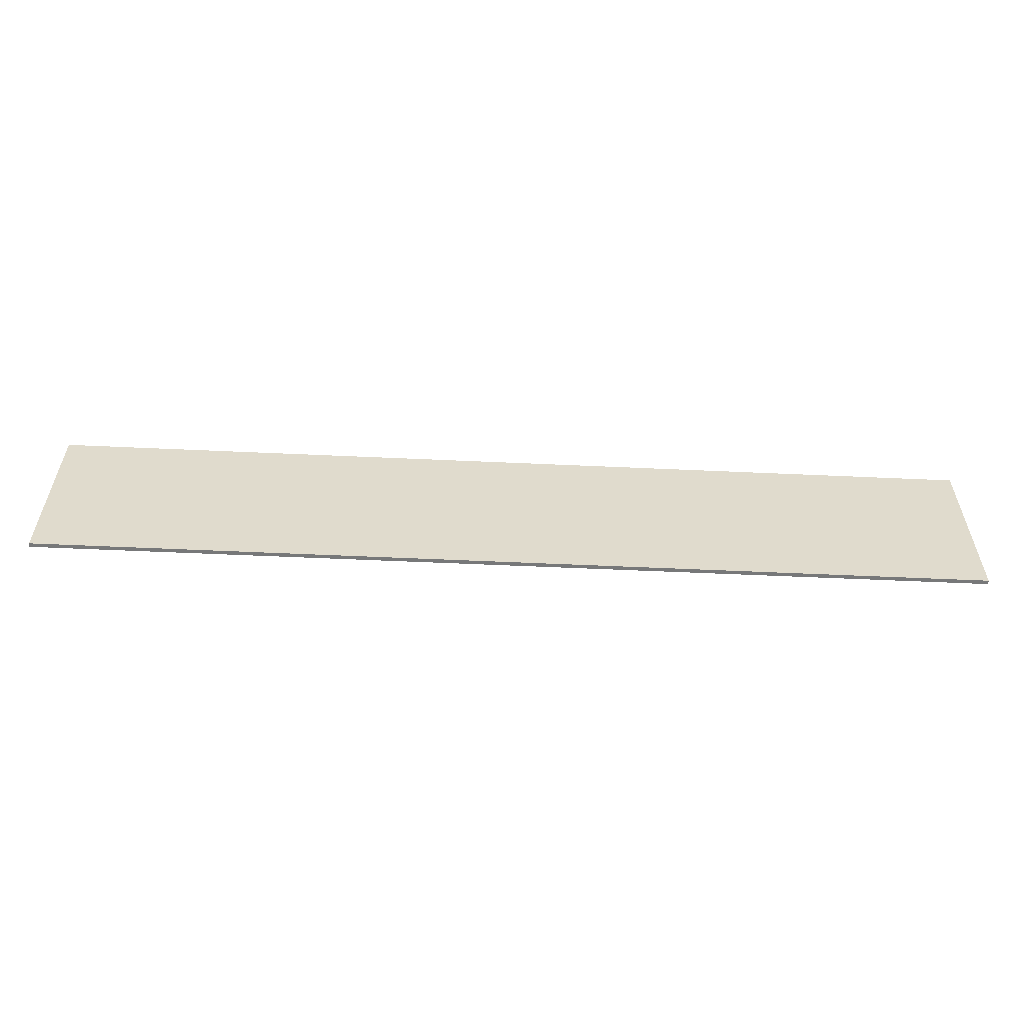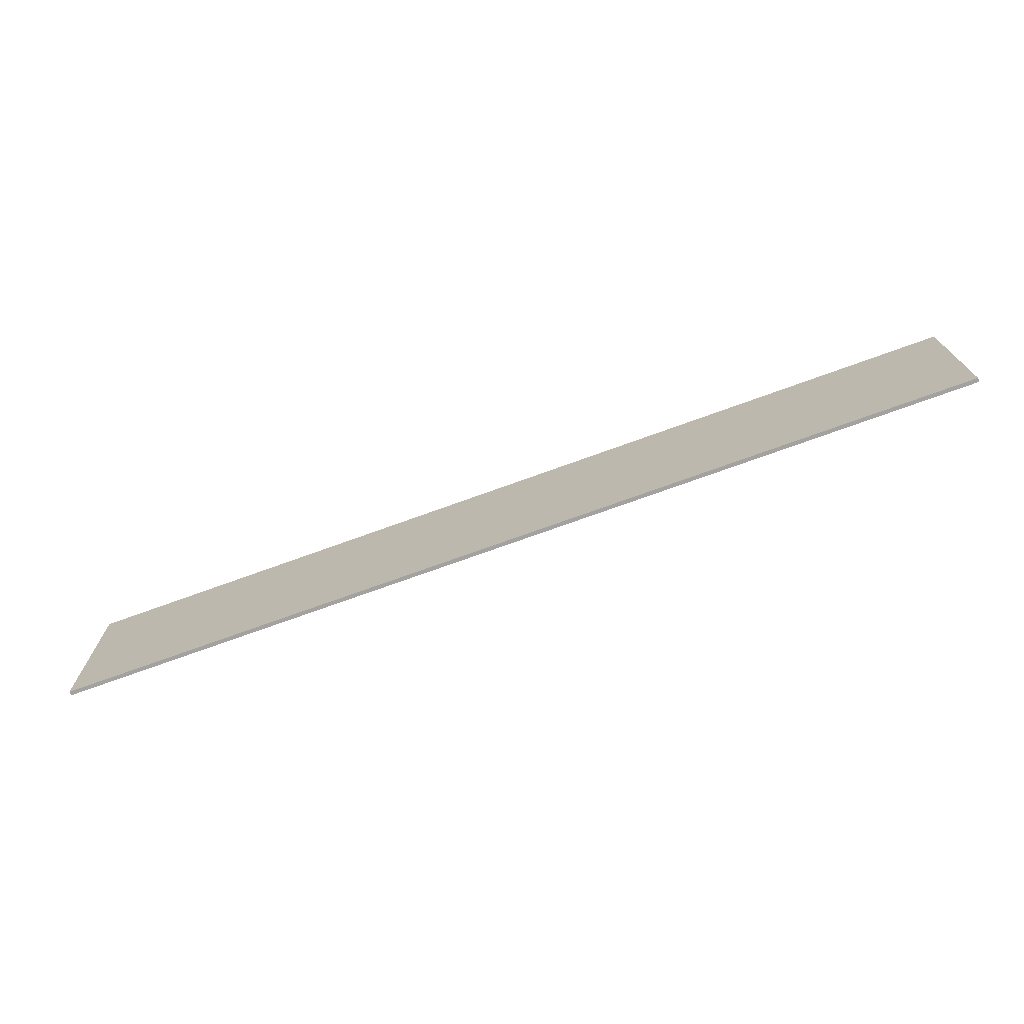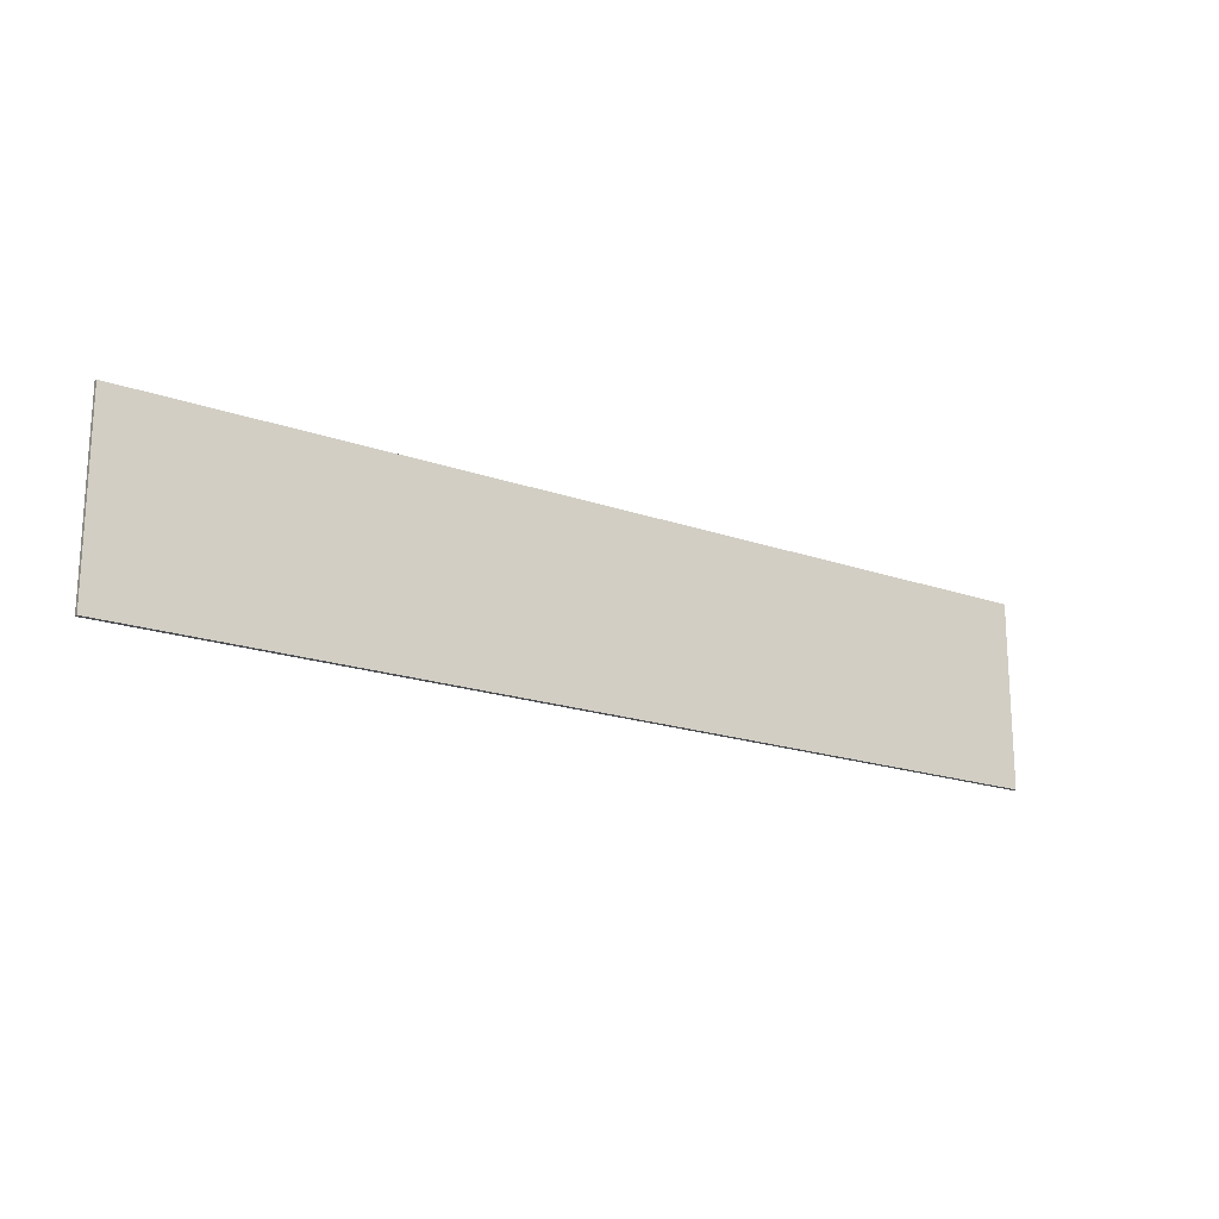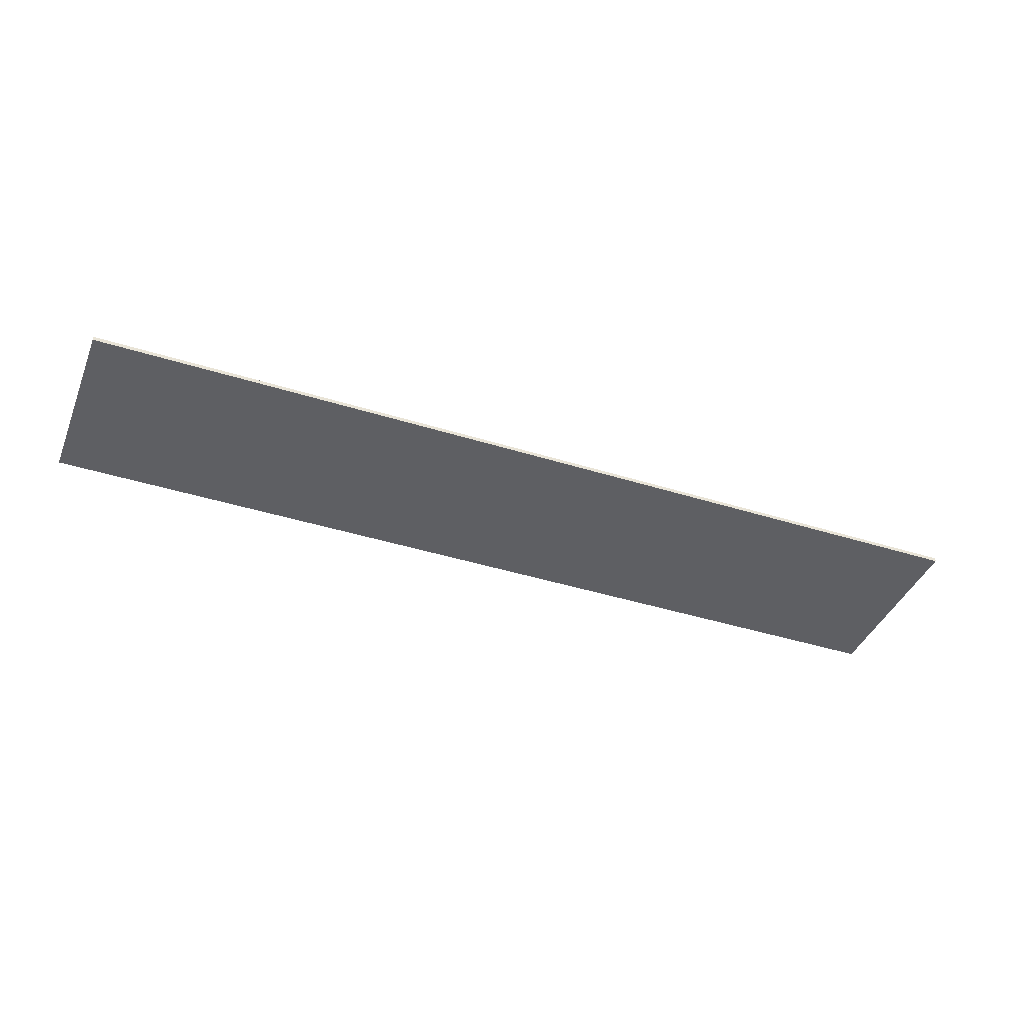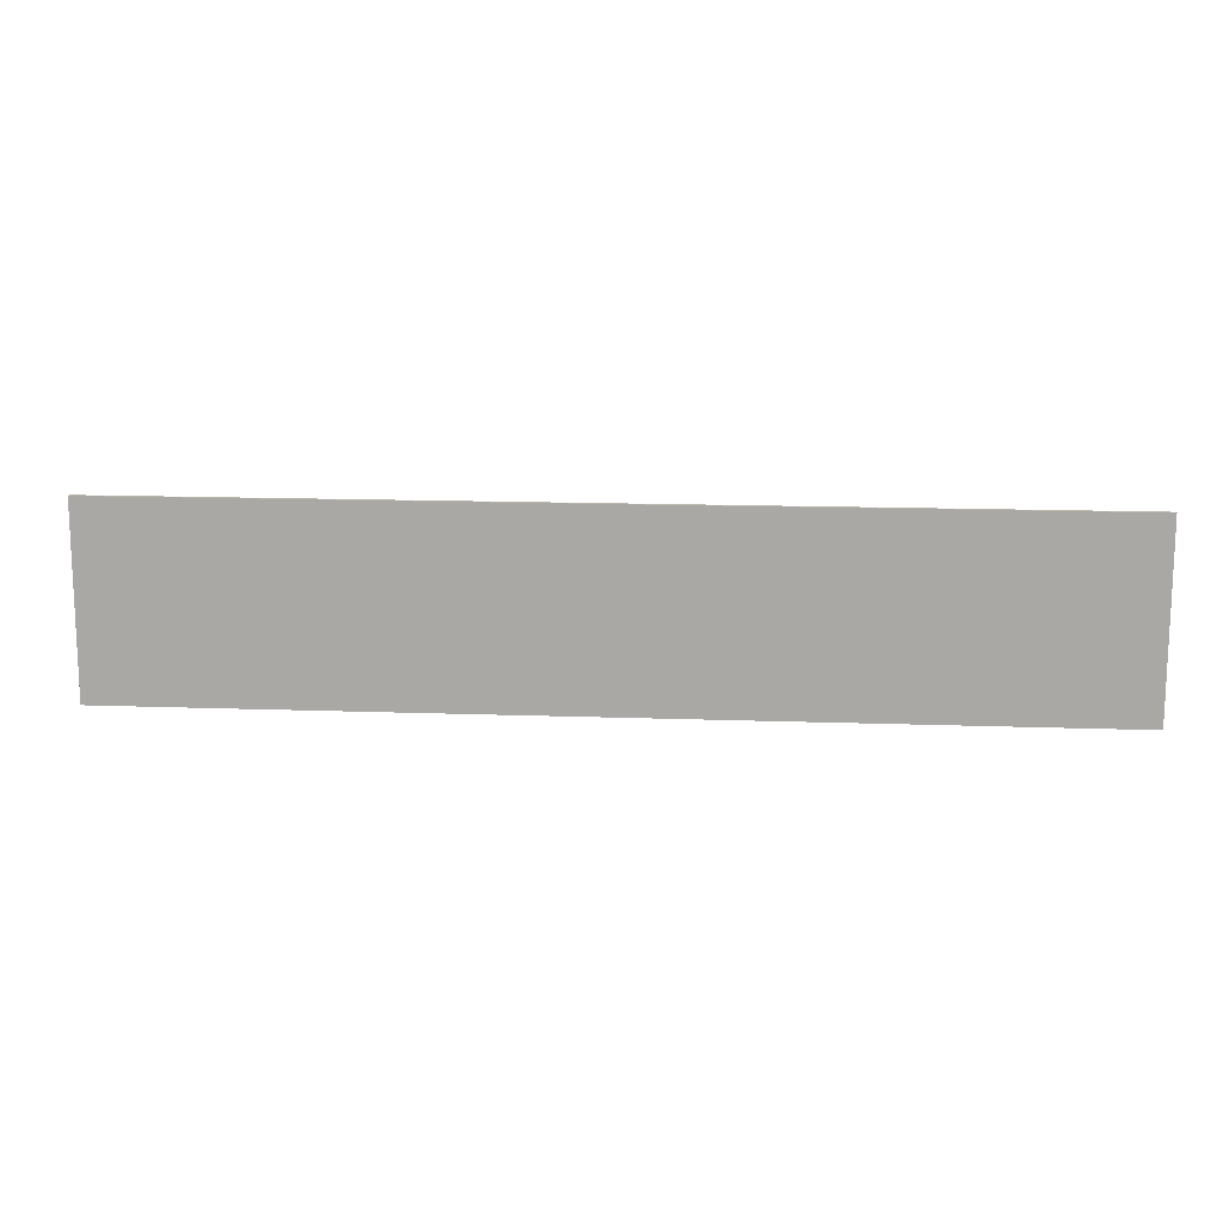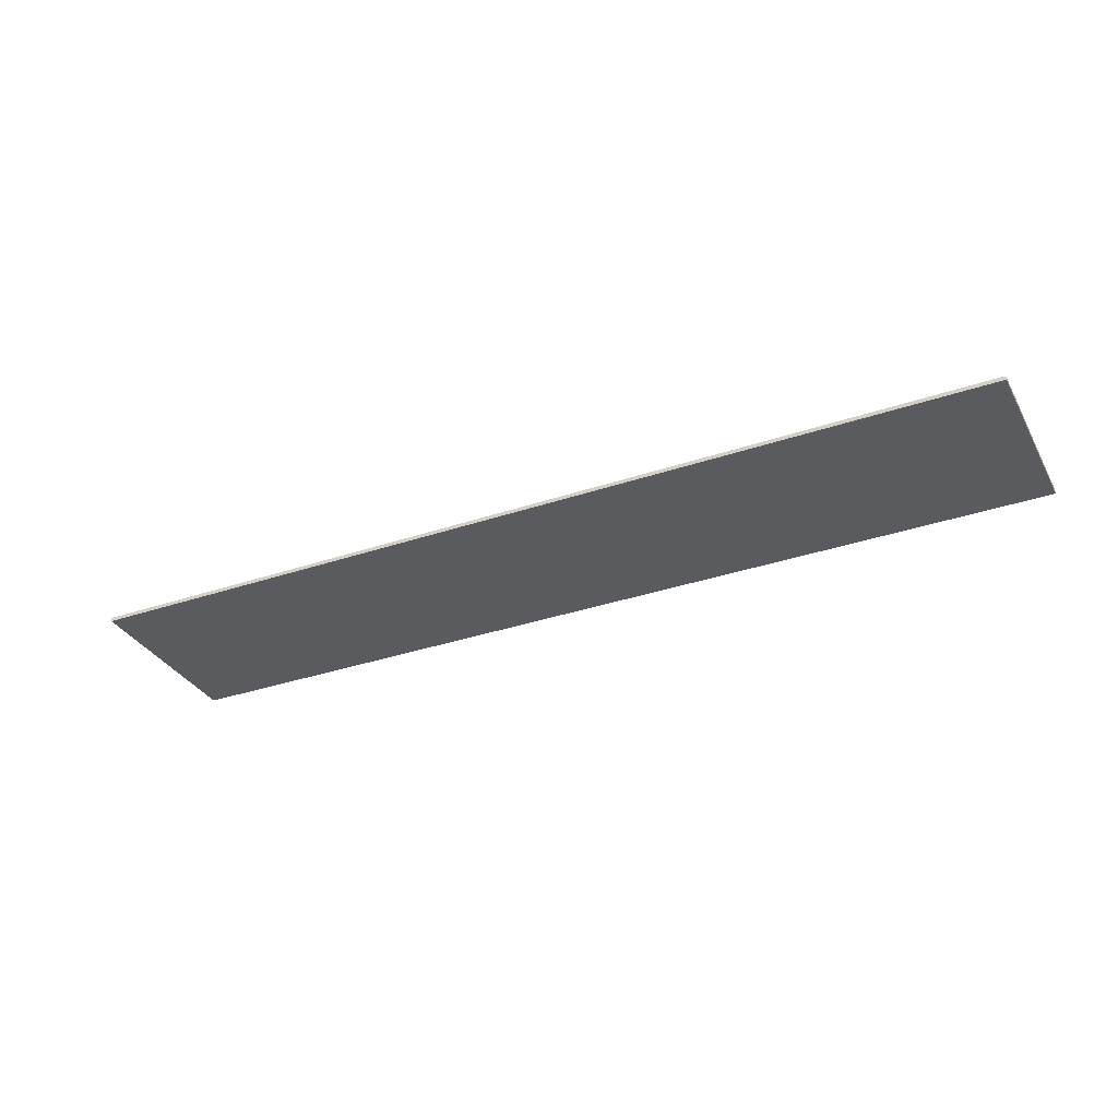
<metadata>
{"format":"obj","ext":"obj","renderer":"f3d","projection":"perspective","resolution":1024,"background":"white","views":[{"elev":-57.3,"azim":177.3,"up":"+Z"},{"elev":-72.5,"azim":-160.0,"up":"+Z"},{"elev":-18.7,"azim":-34.1,"up":"+Z"},{"elev":-40.8,"azim":158.9,"up":"+Y"},{"elev":13.9,"azim":4.6,"up":"+Z"},{"elev":-33.2,"azim":25.2,"up":"+Y"}]}
</metadata>
<code>
v 1.45 0 0.29
v 1.45 0 -0.29
v -1.45 0 -0.29
v -1.45 0 0.29
v -1.45 -0.0125 0.29
v 1.45 -0.0125 0.29
v 1.45 0 0.29
v -1.45 0 0.29
v -1.45 -0.0125 -0.29
v -1.45 -0.0125 0.29
v -1.45 0 0.29
v -1.45 0 -0.29
v 1.45 -0.0125 -0.29
v -1.45 -0.0125 -0.29
v -1.45 0 -0.29
v 1.45 0 -0.29
v 1.45 -0.0125 0.29
v 1.45 -0.0125 -0.29
v 1.45 0 -0.29
v 1.45 0 0.29
v -0.9731 -0.0125 -0.02205
v -0.9526 -0.0125 -0.02795
v -0.8209 -0.0125 0.08335
v -0.862 -0.0125 0.0684
v -0.9 -0.0125 -0.1921
v -0.9526 -0.0125 -0.02795
v -0.9731 -0.0125 -0.02205
v -0.9268 -0.0125 -0.1576
v -0.9 -0.0125 -0.1921
v -0.9268 -0.0125 -0.1576
v -1.047 -0.0125 -0.07995
v -1.046 -0.0125 -0.1013
v -1.186 -0.0125 -0.2021
v -1.046 -0.0125 -0.1013
v -1.047 -0.0125 -0.07995
v -1.162 -0.0125 -0.1658
v -1.186 -0.0125 -0.2021
v -1.162 -0.0125 -0.1658
v -1.125 -0.0125 -0.02735
v -1.145 -0.0125 -0.03465
v -1.284 -0.0125 0.0672
v -1.145 -0.0125 -0.03465
v -1.125 -0.0125 -0.02735
v -1.242 -0.0125 0.05515
v -1.058 -0.0125 0.2436
v -1.112 -0.0125 0.07985
v -1.099 -0.0125 0.06305
v -1.057 -0.0125 0.1999
v -1.284 -0.0125 0.0672
v -1.242 -0.0125 0.05515
v -1.099 -0.0125 0.06305
v -1.112 -0.0125 0.07985
v -0.8209 -0.0125 0.08335
v -0.9933 -0.0125 0.084
v -1.005 -0.0125 0.0663
v -0.862 -0.0125 0.0684
v -1.058 -0.0125 0.2436
v -1.057 -0.0125 0.1999
v -1.005 -0.0125 0.0663
v -0.9933 -0.0125 0.084
v 0.1001 -0.0125 -0.1921
v 0.0474 -0.0125 -0.02795
v 0.0269 -0.0125 -0.02205
v 0.07315 -0.0125 -0.1576
v 0.179 -0.0125 0.08335
v 0.1379 -0.0125 0.0684
v 0.0269 -0.0125 -0.02205
v 0.0474 -0.0125 -0.02795
v 0.1001 -0.0125 -0.1921
v 0.07315 -0.0125 -0.1576
v -0.0472 -0.0125 -0.07995
v -0.04645 -0.0125 -0.1013
v -0.1863 -0.0125 -0.2021
v -0.04645 -0.0125 -0.1013
v -0.0472 -0.0125 -0.07995
v -0.1618 -0.0125 -0.1658
v -0.1863 -0.0125 -0.2021
v -0.1618 -0.0125 -0.1658
v -0.1252 -0.0125 -0.02735
v -0.1452 -0.0125 -0.03465
v -0.2843 -0.0125 0.0672
v -0.1452 -0.0125 -0.03465
v -0.1252 -0.0125 -0.02735
v -0.2422 -0.0125 0.05515
v -0.0585 -0.0125 0.2436
v -0.1124 -0.0125 0.07985
v -0.09925 -0.0125 0.06305
v -0.057 -0.0125 0.1999
v -0.2843 -0.0125 0.0672
v -0.2422 -0.0125 0.05515
v -0.09925 -0.0125 0.06305
v -0.1124 -0.0125 0.07985
v 0.179 -0.0125 0.08335
v 0.00665 -0.0125 0.084
v -0.00525 -0.0125 0.0663
v 0.1379 -0.0125 0.0684
v -0.0585 -0.0125 0.2436
v -0.057 -0.0125 0.1999
v -0.00525 -0.0125 0.0663
v 0.00665 -0.0125 0.084
v 1.1 -0.0125 -0.1921
v 1.047 -0.0125 -0.02795
v 1.027 -0.0125 -0.02205
v 1.073 -0.0125 -0.1576
v 1.179 -0.0125 0.08335
v 1.138 -0.0125 0.0684
v 1.027 -0.0125 -0.02205
v 1.047 -0.0125 -0.02795
v 1.1 -0.0125 -0.1921
v 1.073 -0.0125 -0.1576
v 0.9528 -0.0125 -0.07995
v 0.9536 -0.0125 -0.1013
v 0.8137 -0.0125 -0.2021
v 0.9536 -0.0125 -0.1013
v 0.9528 -0.0125 -0.07995
v 0.8381 -0.0125 -0.1658
v 0.8137 -0.0125 -0.2021
v 0.8381 -0.0125 -0.1658
v 0.8748 -0.0125 -0.02735
v 0.8548 -0.0125 -0.03465
v 0.8748 -0.0125 -0.02735
v 0.7578 -0.0125 0.05515
v 0.7157 -0.0125 0.0672
v 0.8548 -0.0125 -0.03465
v 0.9415 -0.0125 0.2436
v 0.8876 -0.0125 0.07985
v 0.9008 -0.0125 0.06305
v 0.943 -0.0125 0.1999
v 0.7157 -0.0125 0.0672
v 0.7578 -0.0125 0.05515
v 0.9008 -0.0125 0.06305
v 0.8876 -0.0125 0.07985
v 1.179 -0.0125 0.08335
v 1.007 -0.0125 0.084
v 0.9948 -0.0125 0.0663
v 1.138 -0.0125 0.0684
v 0.9415 -0.0125 0.2436
v 0.943 -0.0125 0.1999
v 0.9948 -0.0125 0.0663
v 1.007 -0.0125 0.084
v -0.9268 -0.0125 -0.1576
v -0.9731 -0.0125 -0.02205
v -1.099 -0.0125 0.06305
v -1.047 -0.0125 -0.07995
v -0.9731 -0.0125 -0.02205
v -1.005 -0.0125 0.0663
v -1.057 -0.0125 0.1999
v -1.099 -0.0125 0.06305
v -0.9731 -0.0125 -0.02205
v -0.862 -0.0125 0.0684
v -1.005 -0.0125 0.0663
v 0.9948 -0.0125 0.0663
v 0.8748 -0.0125 -0.02735
v 0.8381 -0.0125 -0.1658
v 0.9528 -0.0125 -0.07995
v -1.099 -0.0125 0.06305
v -1.125 -0.0125 -0.02735
v -1.162 -0.0125 -0.1658
v -1.047 -0.0125 -0.07995
v -1.099 -0.0125 0.06305
v -1.242 -0.0125 0.05515
v -1.125 -0.0125 -0.02735
v -0.00525 -0.0125 0.0663
v -0.0472 -0.0125 -0.07995
v 0.07315 -0.0125 -0.1576
v 0.0269 -0.0125 -0.02205
v -0.1252 -0.0125 -0.02735
v -0.09925 -0.0125 0.06305
v -0.2422 -0.0125 0.05515
v 0.8748 -0.0125 -0.02735
v 0.9948 -0.0125 0.0663
v 0.943 -0.0125 0.1999
v 0.9008 -0.0125 0.06305
v 0.0269 -0.0125 -0.02205
v 0.1379 -0.0125 0.0684
v -0.00525 -0.0125 0.0663
v 0.8748 -0.0125 -0.02735
v 0.9008 -0.0125 0.06305
v 0.7578 -0.0125 0.05515
v -0.0472 -0.0125 -0.07995
v -0.1252 -0.0125 -0.02735
v -0.1618 -0.0125 -0.1658
v -0.0472 -0.0125 -0.07995
v -0.00525 -0.0125 0.0663
v -0.09925 -0.0125 0.06305
v -0.1252 -0.0125 -0.02735
v -0.00525 -0.0125 0.0663
v -0.057 -0.0125 0.1999
v -0.09925 -0.0125 0.06305
v 1.027 -0.0125 -0.02205
v 0.9528 -0.0125 -0.07995
v 1.073 -0.0125 -0.1576
v 1.138 -0.0125 0.0684
v 0.9948 -0.0125 0.0663
v 0.9528 -0.0125 -0.07995
v 1.027 -0.0125 -0.02205
v 0.7157 -0.0125 0.0672
v 0.179 -0.0125 0.08335
v 0.0474 -0.0125 -0.02795
v 0.8137 -0.0125 -0.2021
v -1.112 -0.0125 0.07985
v -1.058 -0.0125 0.2436
v -1.45 -0.0125 0.29
v -1.284 -0.0125 0.0672
v 0.179 -0.0125 0.08335
v 0.9415 -0.0125 0.2436
v -0.0585 -0.0125 0.2436
v 0.00665 -0.0125 0.084
v 1.1 -0.0125 -0.1921
v 0.8137 -0.0125 -0.2021
v 1.45 -0.0125 -0.29
v 1.1 -0.0125 -0.1921
v 0.9536 -0.0125 -0.1013
v 0.8137 -0.0125 -0.2021
v -0.1863 -0.0125 -0.2021
v 0.8137 -0.0125 -0.2021
v 0.1001 -0.0125 -0.1921
v 1.45 -0.0125 -0.29
v 0.8137 -0.0125 -0.2021
v -0.1863 -0.0125 -0.2021
v -1.45 -0.0125 -0.29
v -1.45 -0.0125 0.29
v -1.45 -0.0125 -0.29
v -1.186 -0.0125 -0.2021
v -1.284 -0.0125 0.0672
v -1.186 -0.0125 -0.2021
v -1.145 -0.0125 -0.03465
v -1.284 -0.0125 0.0672
v 0.7157 -0.0125 0.0672
v 0.8137 -0.0125 -0.2021
v 0.8548 -0.0125 -0.03465
v 0.8876 -0.0125 0.07985
v 0.9415 -0.0125 0.2436
v 0.179 -0.0125 0.08335
v 0.7157 -0.0125 0.0672
v 1.1 -0.0125 -0.1921
v 1.45 -0.0125 -0.29
v 1.45 -0.0125 0.29
v 1.047 -0.0125 -0.02795
v 1.45 -0.0125 0.29
v 1.179 -0.0125 0.08335
v 1.047 -0.0125 -0.02795
v -0.0585 -0.0125 0.2436
v 1.45 -0.0125 0.29
v -1.45 -0.0125 0.29
v -1.058 -0.0125 0.2436
v 1.45 -0.0125 0.29
v 0.9415 -0.0125 0.2436
v 1.007 -0.0125 0.084
v 1.179 -0.0125 0.08335
v 1.45 -0.0125 0.29
v -0.0585 -0.0125 0.2436
v 0.9415 -0.0125 0.2436
v -0.1863 -0.0125 -0.2021
v 0.1001 -0.0125 -0.1921
v -0.04645 -0.0125 -0.1013
v 0.1001 -0.0125 -0.1921
v 0.8137 -0.0125 -0.2021
v 0.0474 -0.0125 -0.02795
v -1.186 -0.0125 -0.2021
v -0.9 -0.0125 -0.1921
v -1.046 -0.0125 -0.1013
v -0.9 -0.0125 -0.1921
v -0.1863 -0.0125 -0.2021
v -0.8209 -0.0125 0.08335
v -0.9526 -0.0125 -0.02795
v -0.9 -0.0125 -0.1921
v -1.186 -0.0125 -0.2021
v -1.45 -0.0125 -0.29
v -0.1863 -0.0125 -0.2021
v -0.8209 -0.0125 0.08335
v -0.1863 -0.0125 -0.2021
v -0.1452 -0.0125 -0.03465
v -0.8209 -0.0125 0.08335
v -1.058 -0.0125 0.2436
v -0.9933 -0.0125 0.084
v -0.1124 -0.0125 0.07985
v -0.0585 -0.0125 0.2436
v -1.058 -0.0125 0.2436
v -0.2843 -0.0125 0.0672
v -0.1452 -0.0125 -0.03465
v -0.2843 -0.0125 0.0672
v -1.058 -0.0125 0.2436
v -0.8209 -0.0125 0.08335
g mesh449516
f 1 2 3
f 3 4 1
f 5 6 7
f 7 8 5
f 9 10 11
f 11 12 9
f 13 14 15
f 15 16 13
f 17 18 19
f 19 20 17
g mesh449518
f 21 22 23
f 23 24 21
f 25 26 27
f 27 28 25
f 29 30 31
f 31 32 29
f 33 34 35
f 35 36 33
f 37 38 39
f 39 40 37
f 41 42 43
f 43 44 41
f 45 46 47
f 47 48 45
f 49 50 51
f 51 52 49
f 53 54 55
f 55 56 53
f 57 58 59
f 59 60 57
f 61 62 63
f 63 64 61
f 65 66 67
f 67 68 65
f 69 70 71
f 71 72 69
f 73 74 75
f 75 76 73
f 77 78 79
f 79 80 77
f 81 82 83
f 83 84 81
f 85 86 87
f 87 88 85
f 89 90 91
f 91 92 89
f 93 94 95
f 95 96 93
f 97 98 99
f 99 100 97
f 101 102 103
f 103 104 101
f 105 106 107
f 107 108 105
f 109 110 111
f 111 112 109
f 113 114 115
f 115 116 113
f 117 118 119
f 119 120 117
f 121 122 123
f 123 124 121
f 125 126 127
f 127 128 125
f 129 130 131
f 131 132 129
f 133 134 135
f 135 136 133
f 137 138 139
f 139 140 137
g mesh449519
f 141 142 143
f 143 144 141
f 145 146 147
f 147 148 145
f 149 150 151
f 152 153 154
f 154 155 152
f 156 157 158
f 158 159 156
f 160 161 162
f 163 164 165
f 165 166 163
f 167 168 169
f 170 171 172
f 172 173 170
f 174 175 176
f 177 178 179
f 180 181 182
f 183 184 185
f 185 186 183
f 187 188 189
f 190 191 192
f 193 194 195
f 195 196 193
g mesh449520
f 197 198 199
f 199 200 197
f 201 202 203
f 203 204 201
f 205 206 207
f 207 208 205
f 209 210 211
f 212 213 214
f 215 216 217
f 218 219 220
f 220 221 218
f 222 223 224
f 224 225 222
f 226 227 228
f 229 230 231
f 232 233 234
f 234 235 232
f 236 237 238
f 238 239 236
f 240 241 242
f 243 244 245
f 245 246 243
f 247 248 249
f 249 250 247
f 251 252 253
f 254 255 256
f 257 258 259
f 260 261 262
f 263 264 265
f 265 266 263
f 267 268 269
f 269 270 267
f 271 272 273
f 274 275 276
f 277 278 279
f 279 280 277
f 281 282 283
f 283 284 281

</code>
